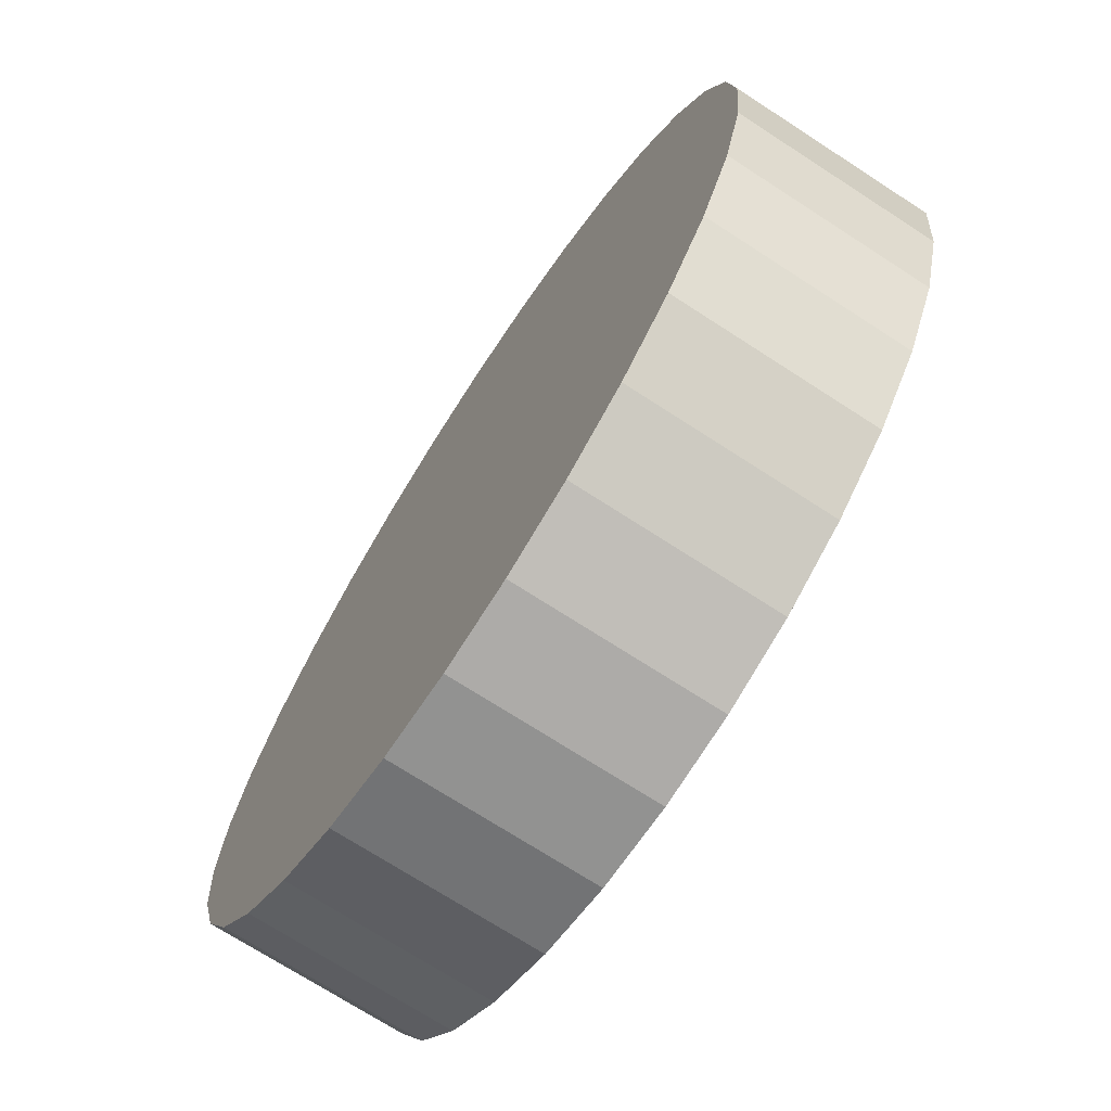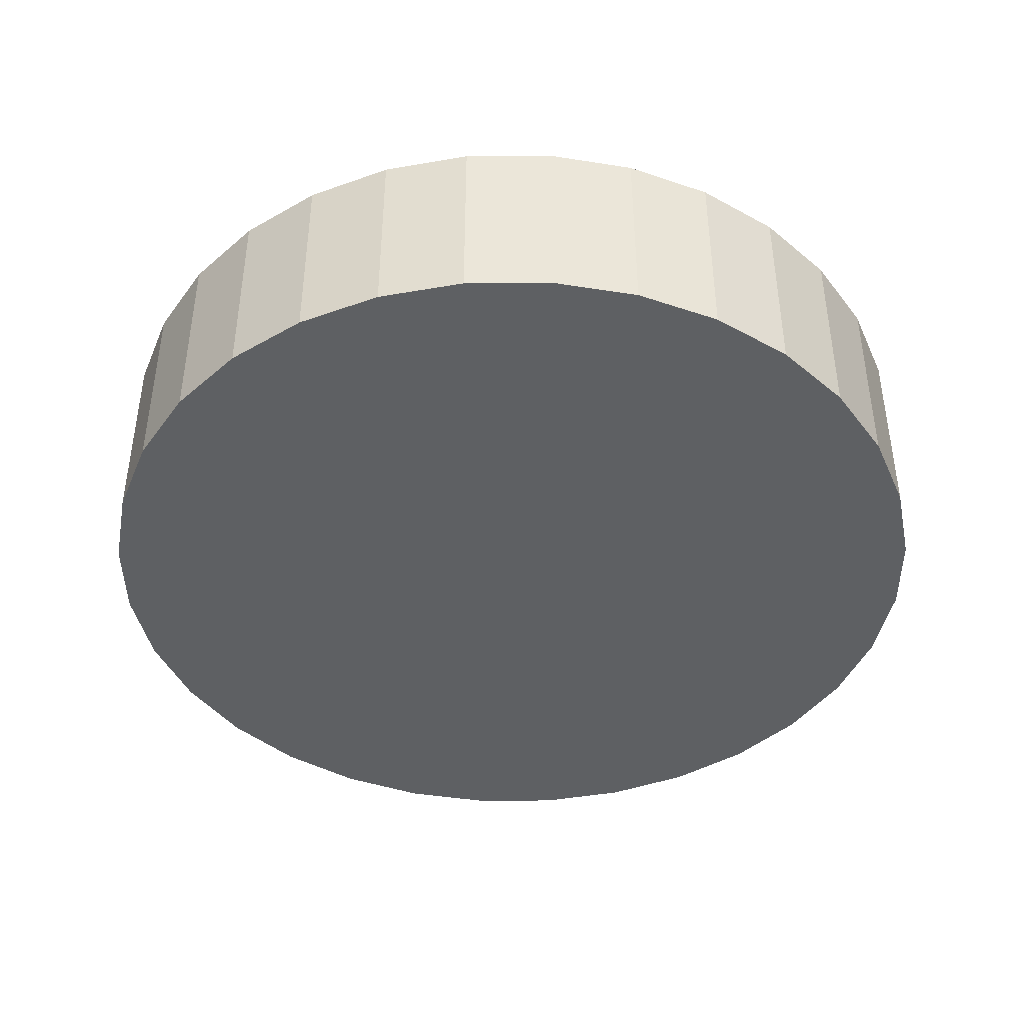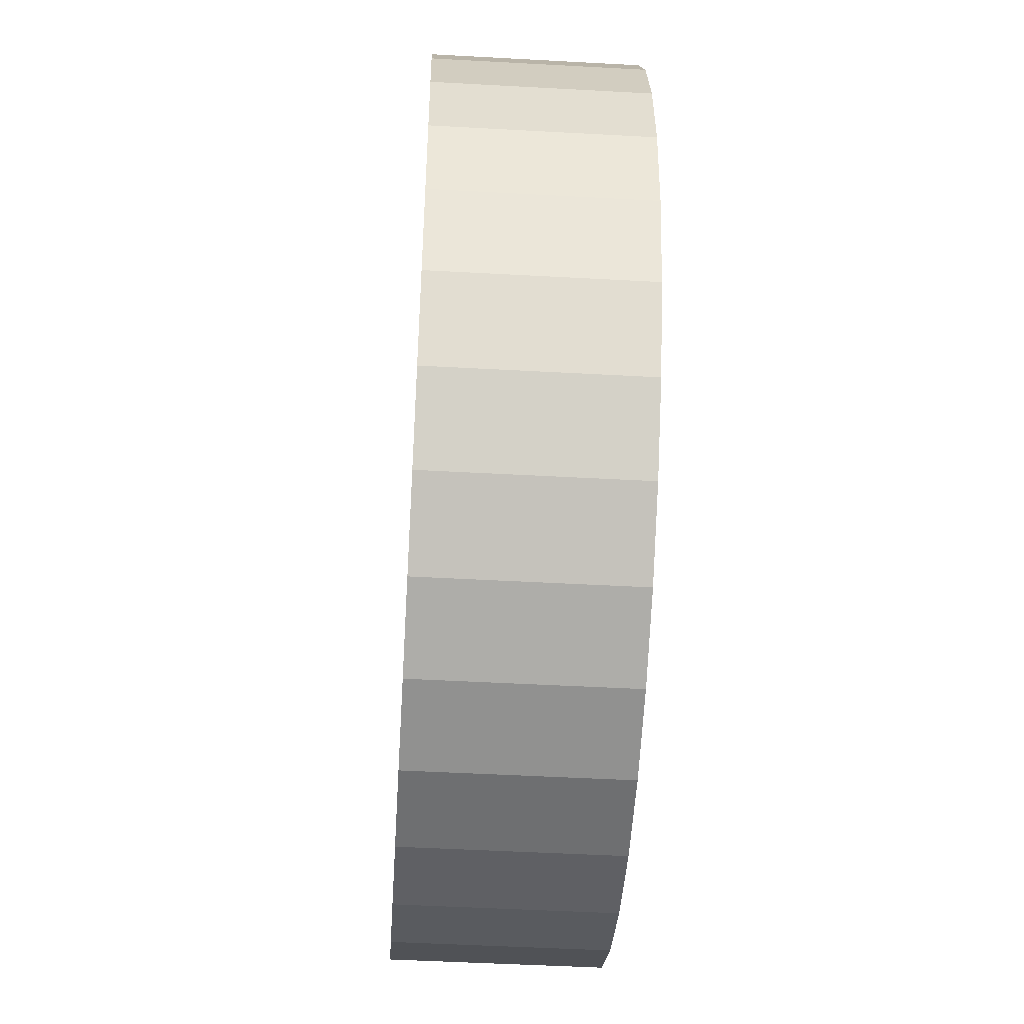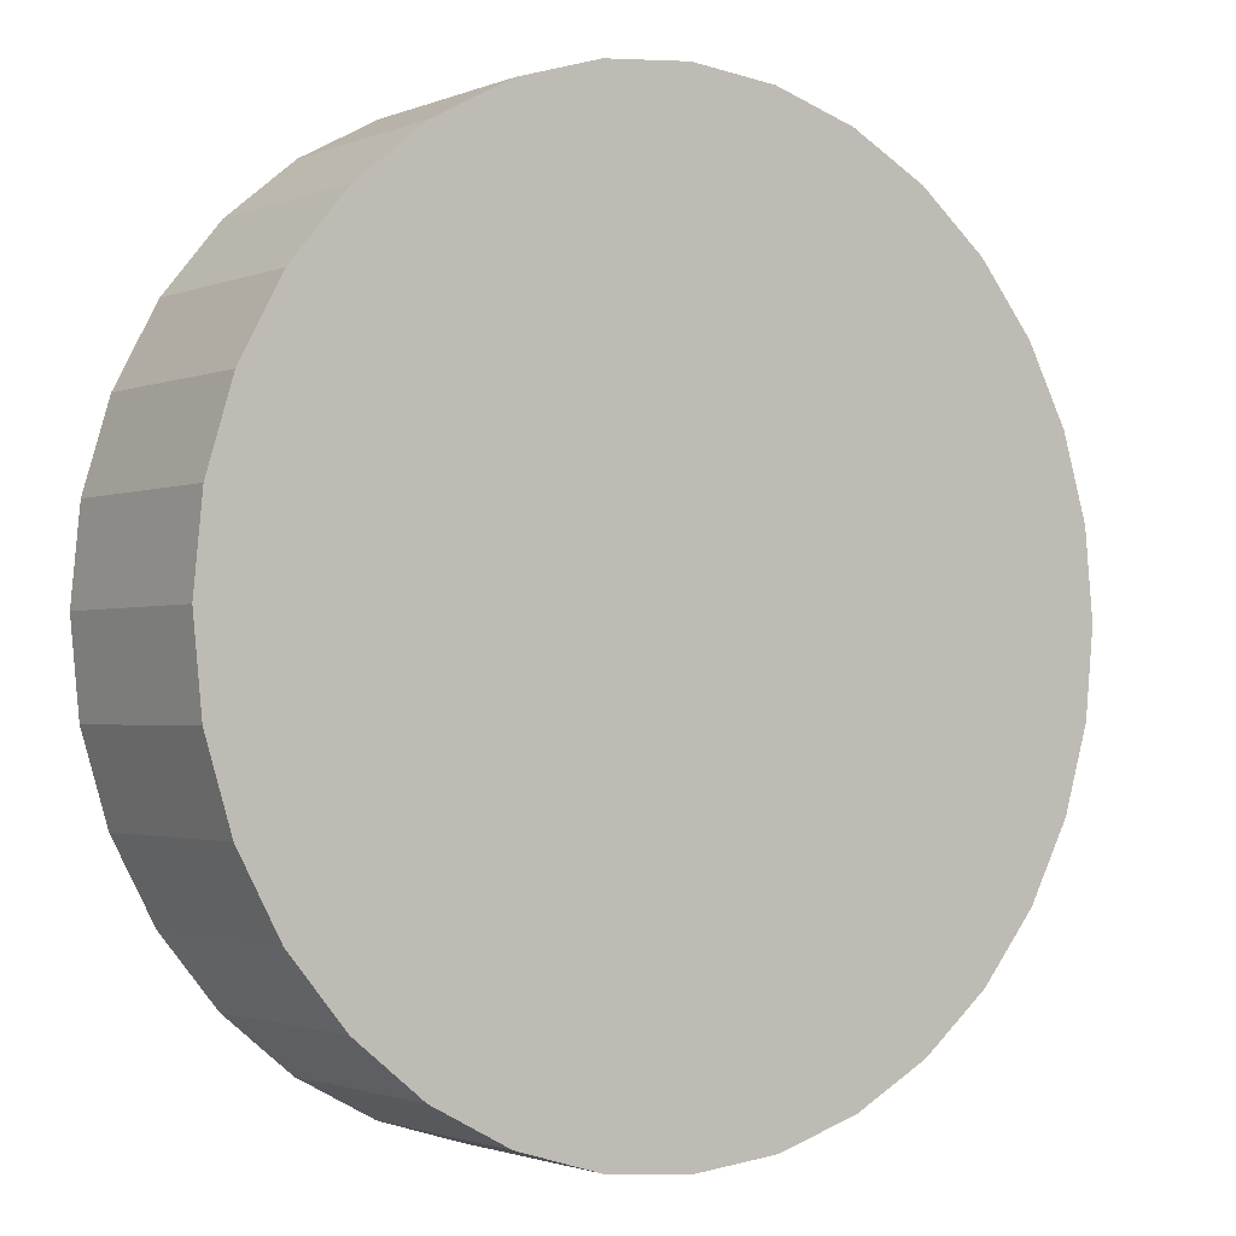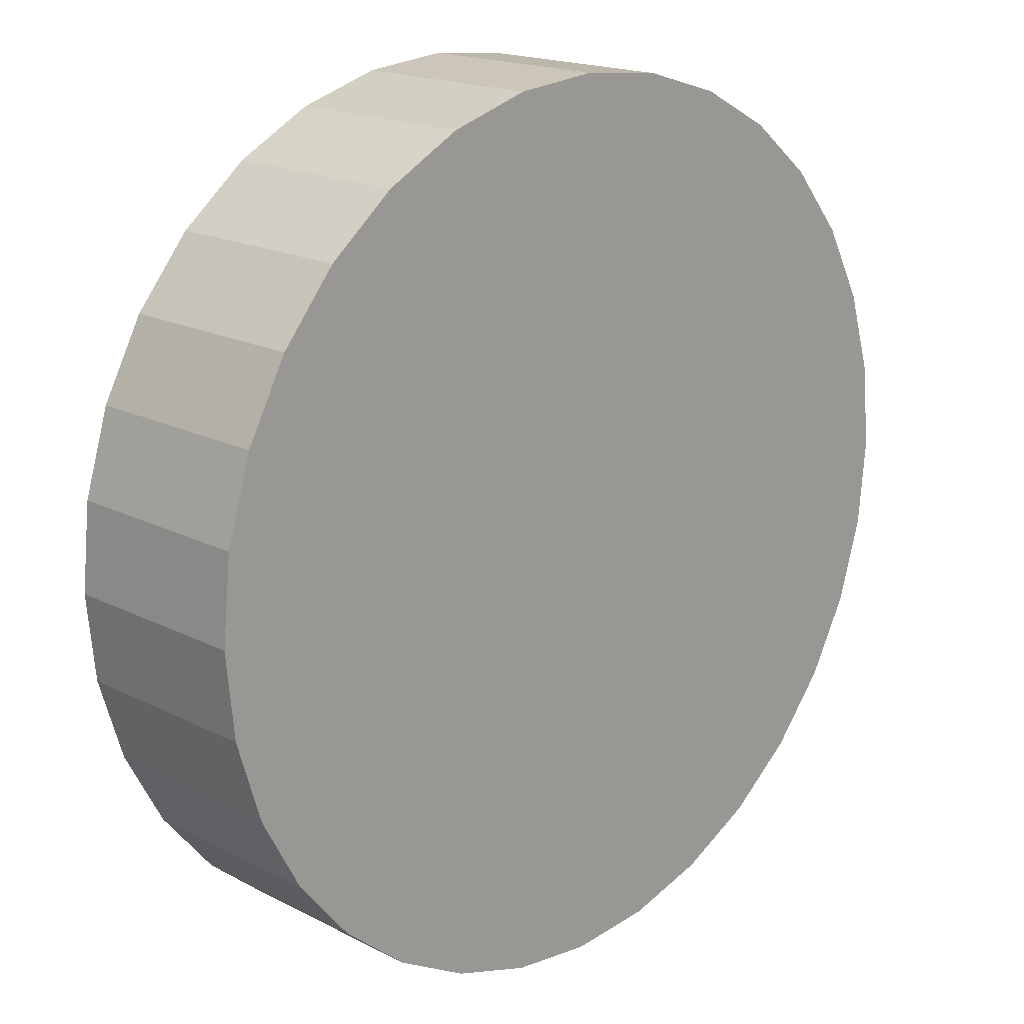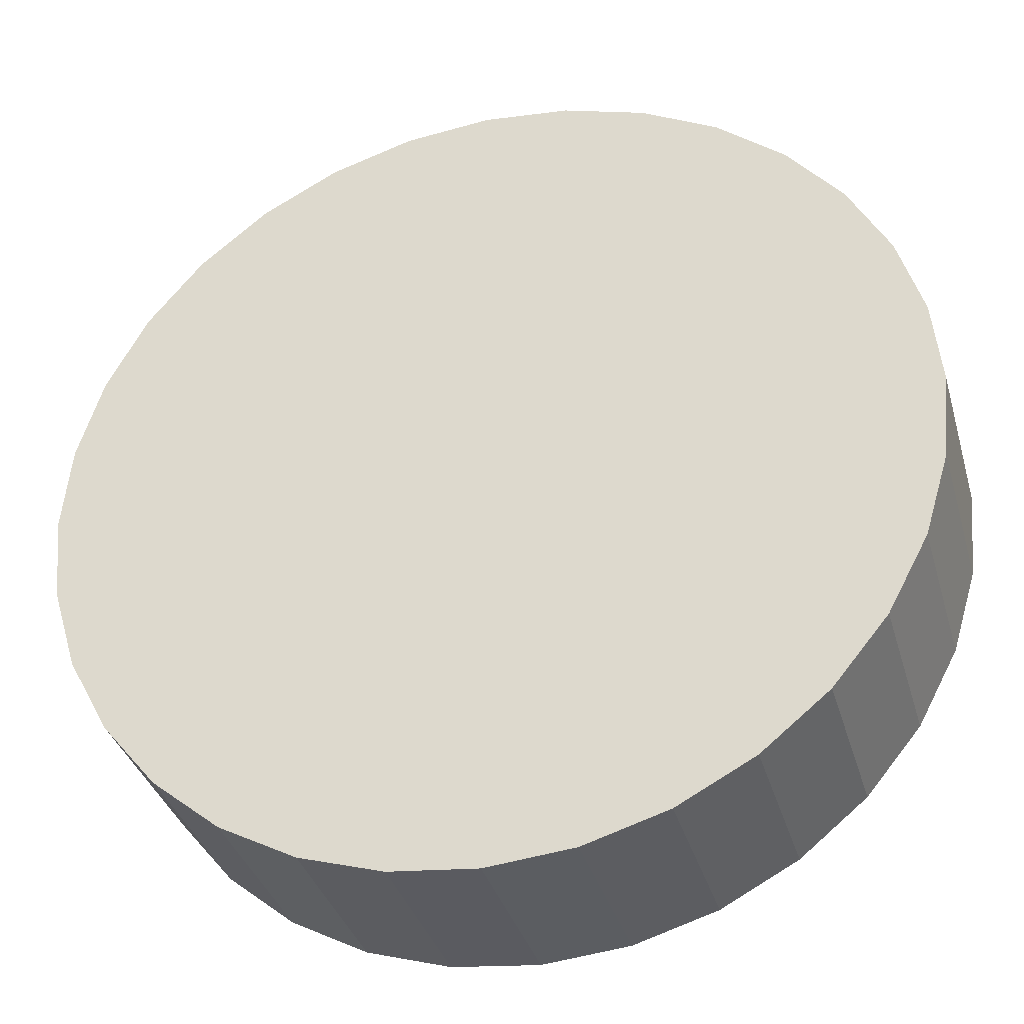
<metadata>
{"format":"obj","ext":"obj","renderer":"f3d","projection":"perspective","resolution":1024,"background":"white","views":[{"elev":-71.5,"azim":-123.0,"up":"+Z"},{"elev":-42.6,"azim":84.9,"up":"+Y"},{"elev":-48.9,"azim":-93.5,"up":"+Z"},{"elev":-1.7,"azim":-35.6,"up":"+Z"},{"elev":17.8,"azim":-44.9,"up":"+Z"},{"elev":-35.3,"azim":15.4,"up":"+Z"}]}
</metadata>
<code>
v -0.01504 0.01365 -0.9971
v -0.01504 0.4667 -0.9971
v 0.1801 0.01365 -0.9778
v 0.1801 0.4667 -0.9778
v 0.3676 0.01365 -0.9209
v 0.3676 0.4667 -0.9209
v 0.5405 0.01365 -0.8285
v 0.5405 0.4667 -0.8285
v 0.6921 0.01365 -0.7042
v 0.6921 0.4667 -0.7042
v 0.8164 0.01365 -0.5526
v 0.8164 0.4667 -0.5526
v 0.9088 0.01365 -0.3797
v 0.9088 0.4667 -0.3797
v 0.9657 0.01365 -0.1921
v 0.9657 0.4667 -0.1921
v 0.985 0.01365 0.002947
v 0.985 0.4667 0.002947
v 0.9657 0.01365 0.198
v 0.9657 0.4667 0.198
v 0.9088 0.01365 0.3856
v 0.9088 0.4667 0.3856
v 0.8164 0.01365 0.5585
v 0.8164 0.4667 0.5585
v 0.6921 0.01365 0.7101
v 0.6921 0.4667 0.7101
v 0.5405 0.01365 0.8344
v 0.5405 0.4667 0.8344
v 0.3676 0.01365 0.9268
v 0.3676 0.4667 0.9268
v 0.1801 0.01365 0.9837
v 0.1801 0.4667 0.9837
v -0.01504 0.01365 1.003
v -0.01504 0.4667 1.003
v -0.2101 0.01365 0.9837
v -0.2101 0.4667 0.9837
v -0.3977 0.01365 0.9268
v -0.3977 0.4667 0.9268
v -0.5706 0.01365 0.8344
v -0.5706 0.4667 0.8344
v -0.7221 0.01365 0.7101
v -0.7221 0.4667 0.7101
v -0.8465 0.01365 0.5585
v -0.8465 0.4667 0.5585
v -0.9389 0.01365 0.3856
v -0.9389 0.4667 0.3856
v -0.9958 0.01365 0.198
v -0.9958 0.4667 0.198
v -1.015 0.01365 0.002946
v -1.015 0.4667 0.002946
v -0.9958 0.01365 -0.1921
v -0.9958 0.4667 -0.1921
v -0.9389 0.01365 -0.3797
v -0.9389 0.4667 -0.3797
v -0.8465 0.01365 -0.5526
v -0.8465 0.4667 -0.5526
v -0.7221 0.01365 -0.7042
v -0.7221 0.4667 -0.7042
v -0.5706 0.01365 -0.8285
v -0.5706 0.4667 -0.8285
v -0.3977 0.01365 -0.9209
v -0.3977 0.4667 -0.9209
v -0.2101 0.01365 -0.9778
v -0.2101 0.4667 -0.9778
f 2 4 3
f 4 6 5
f 6 8 7
f 8 10 9
f 10 12 11
f 12 14 13
f 14 16 15
f 16 18 17
f 18 20 19
f 20 22 21
f 22 24 23
f 24 26 25
f 26 28 27
f 28 30 29
f 30 32 31
f 32 34 33
f 34 36 35
f 36 38 37
f 38 40 39
f 40 42 41
f 42 44 43
f 44 46 45
f 46 48 47
f 48 50 49
f 50 52 51
f 52 54 53
f 54 56 55
f 56 58 57
f 58 60 59
f 60 62 61
f 38 22 54
f 64 2 1
f 62 64 63
f 31 47 15
f 1 2 3
f 3 4 5
f 5 6 7
f 7 8 9
f 9 10 11
f 11 12 13
f 13 14 15
f 15 16 17
f 17 18 19
f 19 20 21
f 21 22 23
f 23 24 25
f 25 26 27
f 27 28 29
f 29 30 31
f 31 32 33
f 33 34 35
f 35 36 37
f 37 38 39
f 39 40 41
f 41 42 43
f 43 44 45
f 45 46 47
f 47 48 49
f 49 50 51
f 51 52 53
f 53 54 55
f 55 56 57
f 57 58 59
f 59 60 61
f 6 4 2
f 2 64 6
f 62 60 58
f 58 56 54
f 54 52 50
f 50 48 54
f 46 44 38
f 42 40 38
f 38 36 34
f 34 32 30
f 30 28 26
f 26 24 22
f 22 20 18
f 18 16 22
f 14 12 10
f 10 8 6
f 6 64 62
f 62 58 6
f 54 48 46
f 44 42 38
f 38 34 22
f 30 26 22
f 22 16 14
f 14 10 22
f 6 58 54
f 54 46 38
f 34 30 22
f 22 10 6
f 6 54 22
f 63 64 1
f 61 62 63
f 63 1 3
f 3 5 7
f 7 9 11
f 11 13 7
f 15 17 19
f 19 21 15
f 23 25 31
f 27 29 31
f 31 33 35
f 35 37 39
f 39 41 43
f 43 45 47
f 47 49 51
f 51 53 55
f 55 57 63
f 59 61 63
f 63 3 15
f 7 13 15
f 15 21 23
f 25 27 31
f 31 35 47
f 39 43 47
f 47 51 63
f 57 59 63
f 3 7 15
f 15 23 31
f 35 39 47
f 51 55 63
f 63 15 47

</code>
